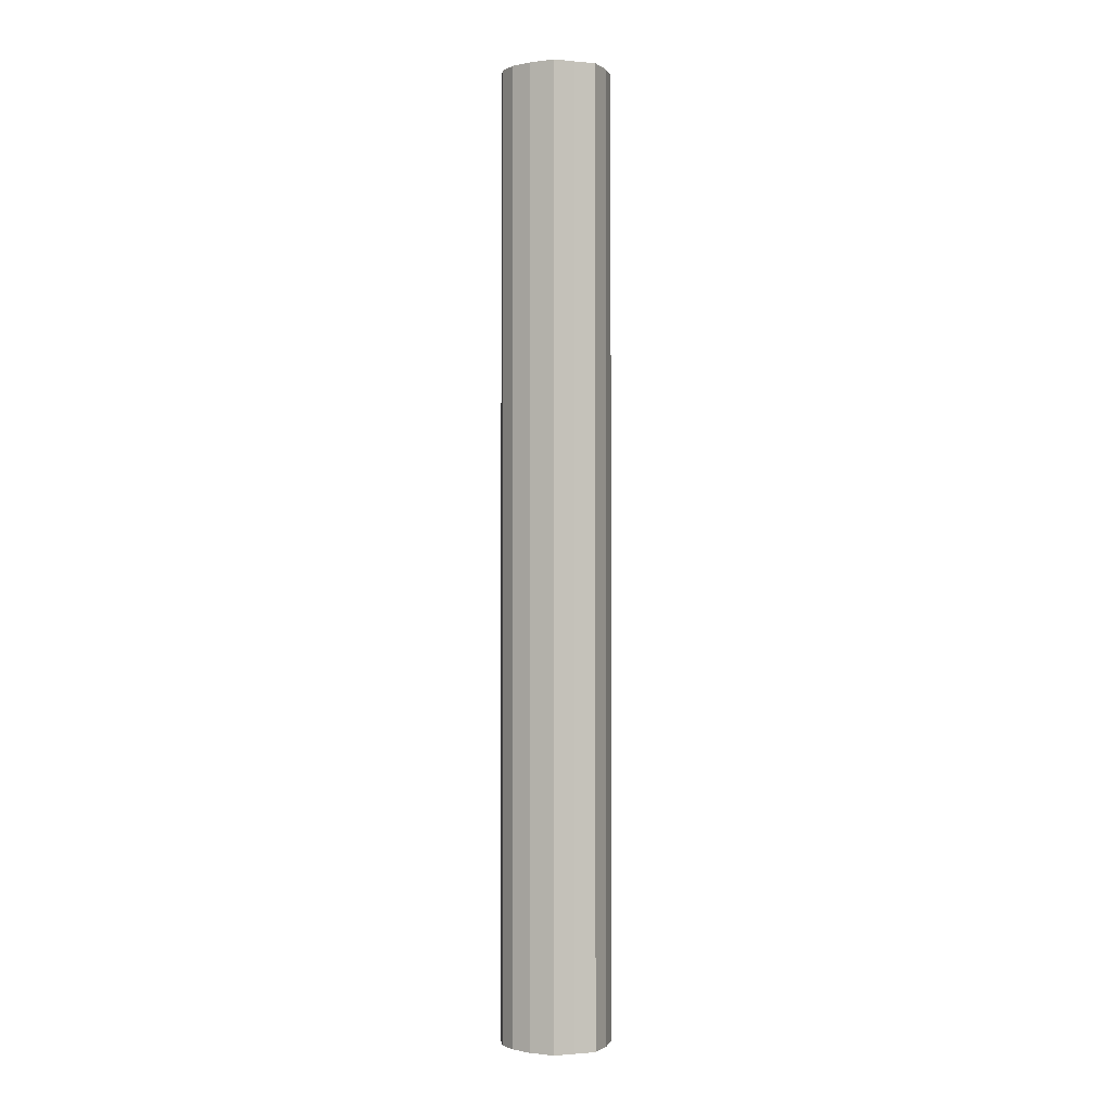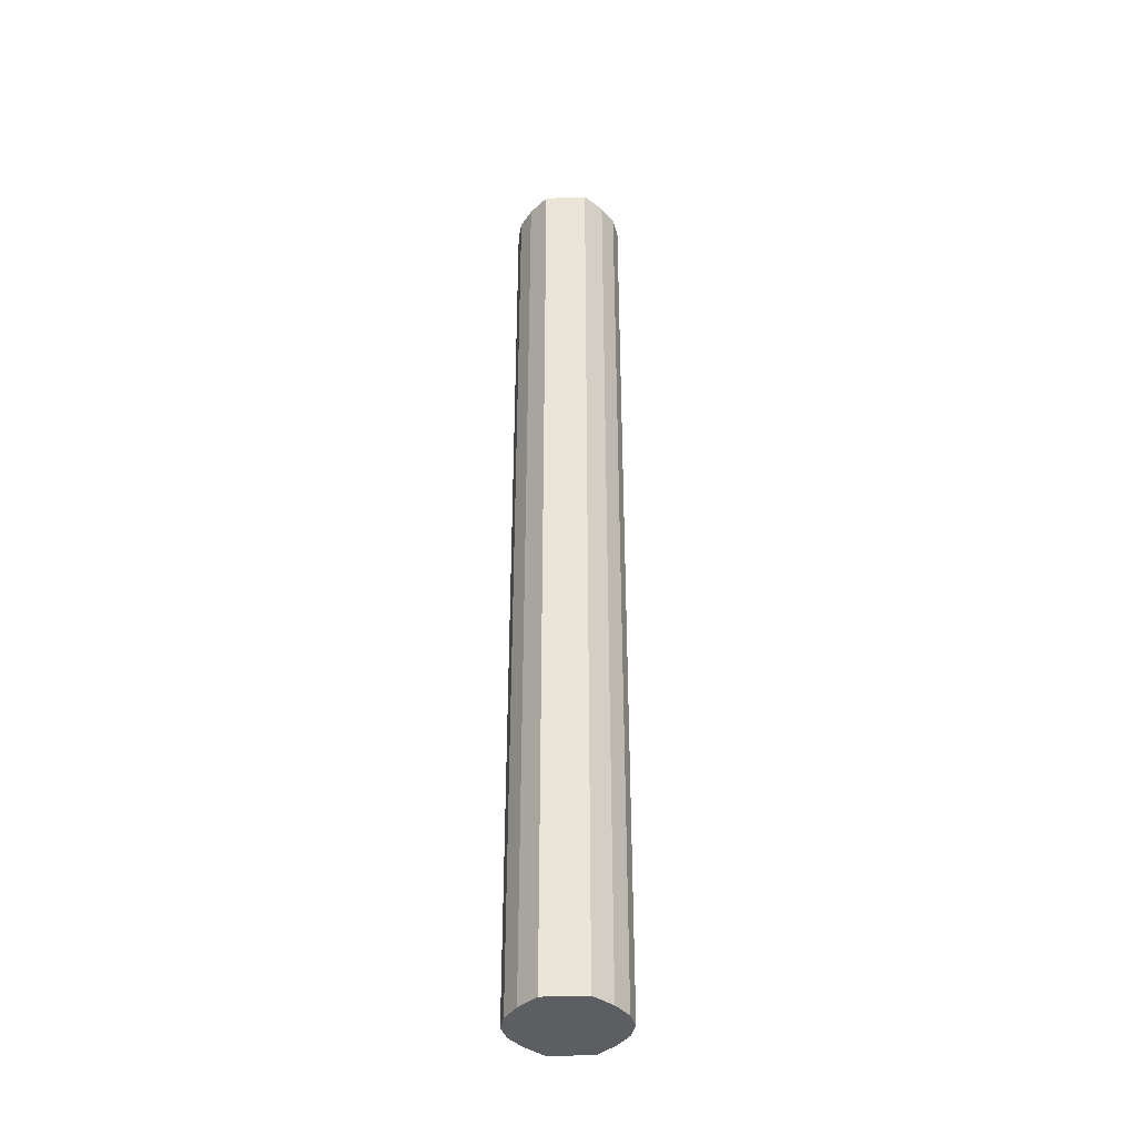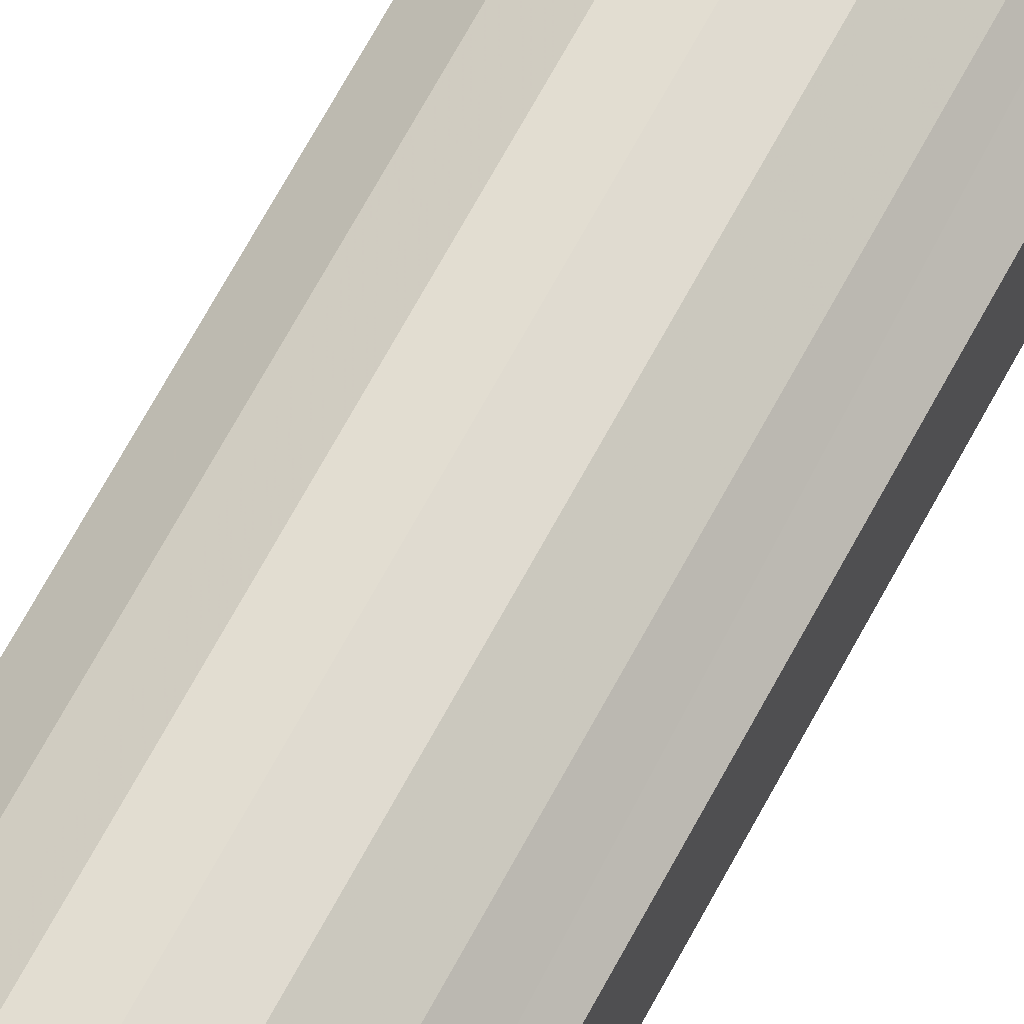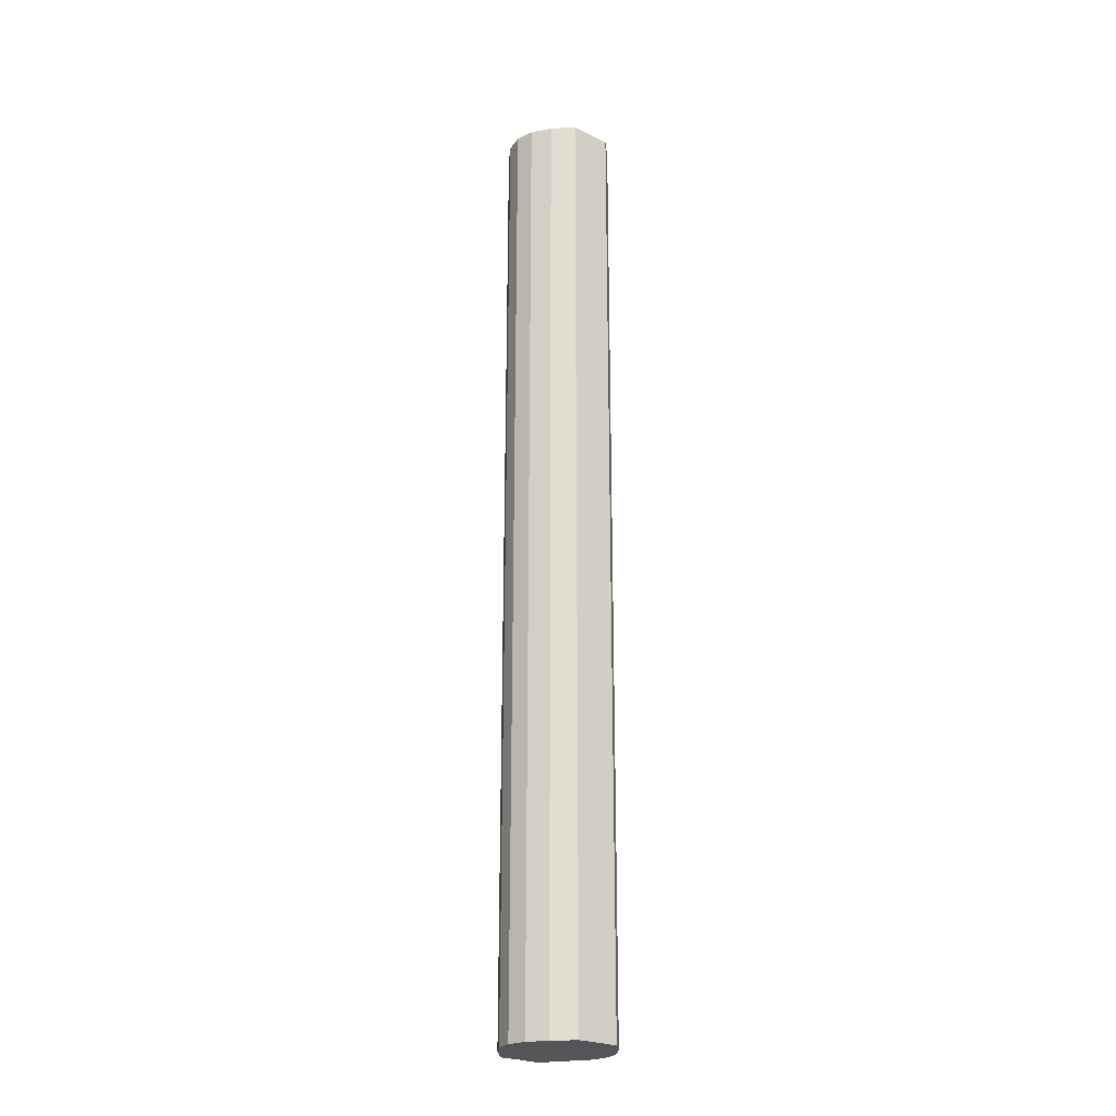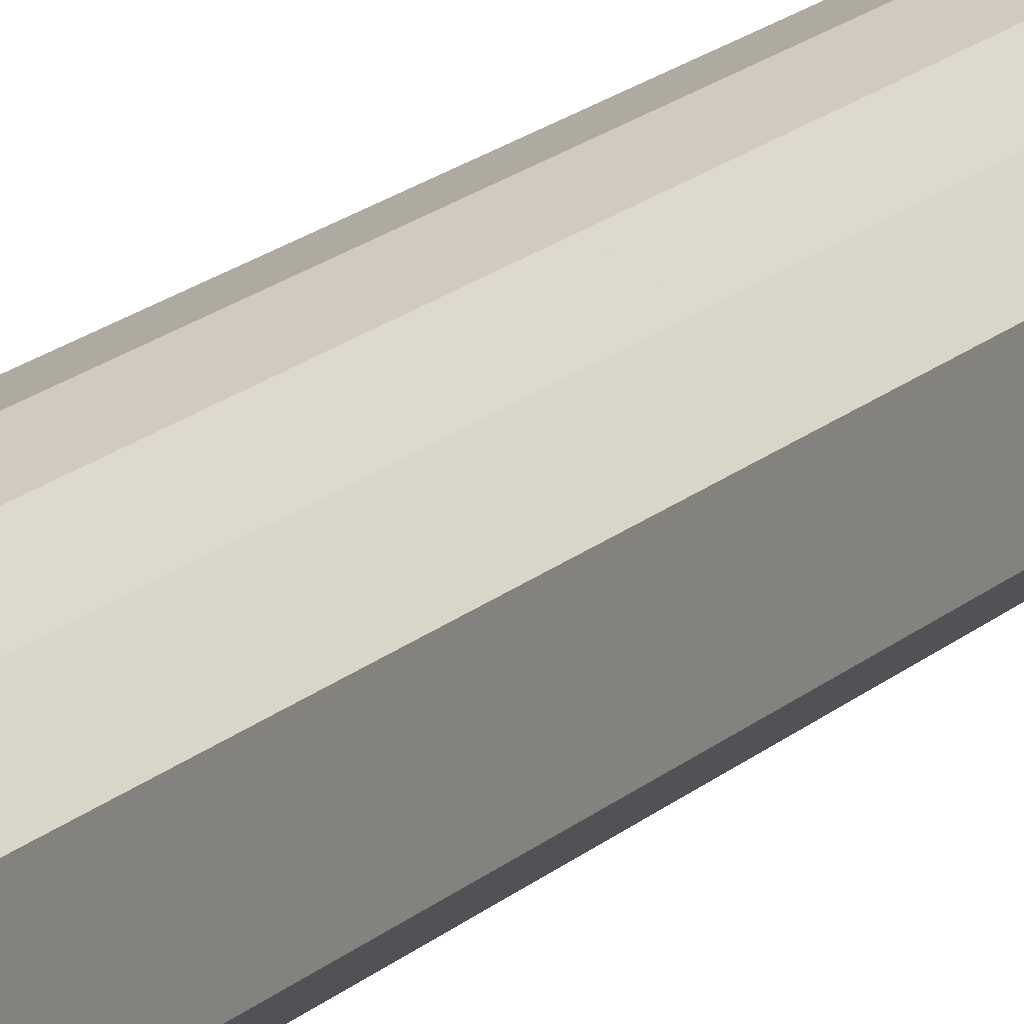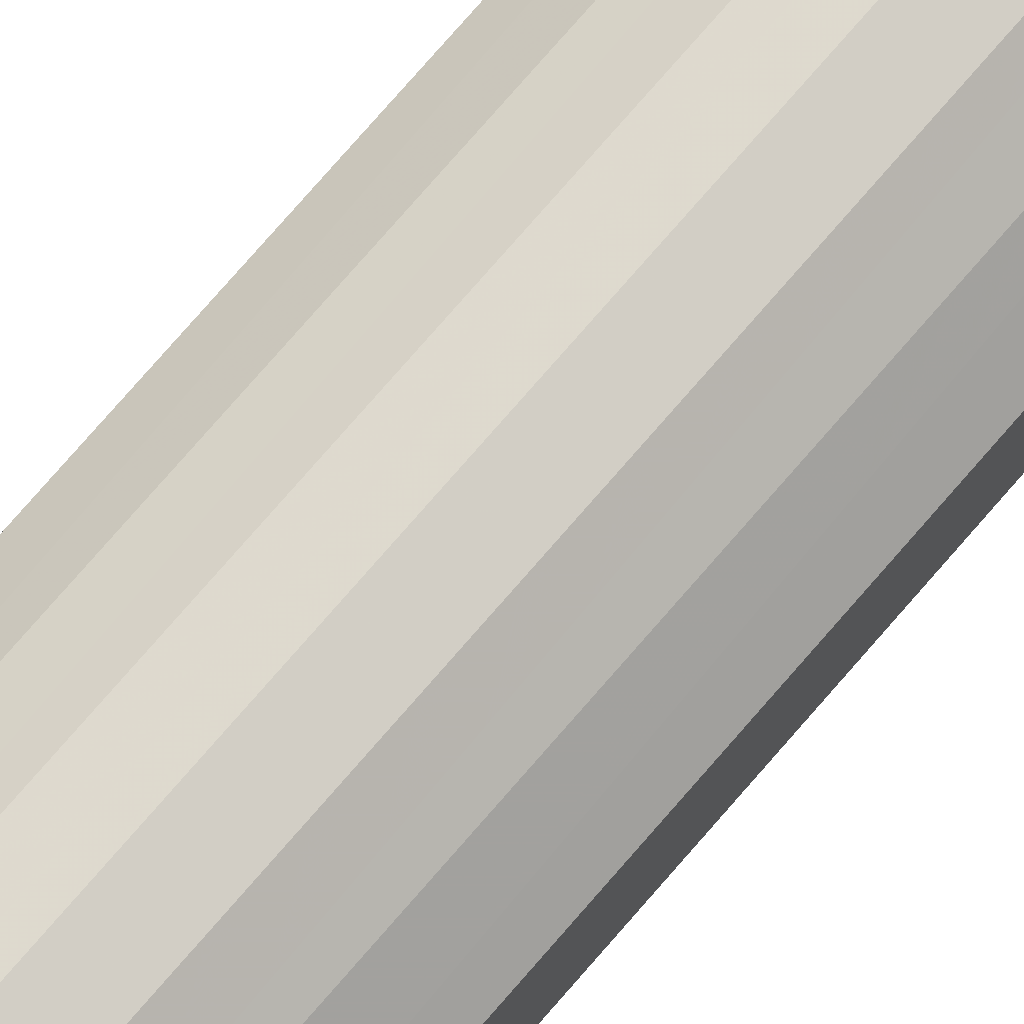
<metadata>
{"format":"obj","ext":"obj","renderer":"f3d","projection":"perspective","resolution":1024,"background":"white","views":[{"elev":-1.1,"azim":70.7,"up":"+Y"},{"elev":-38.6,"azim":-87.2,"up":"+Y"},{"elev":63.9,"azim":-152.5,"up":"+Z"},{"elev":-24.4,"azim":51.0,"up":"+Y"},{"elev":15.6,"azim":-152.3,"up":"+Z"},{"elev":73.9,"azim":-139.4,"up":"+Z"}]}
</metadata>
<code>
o 17893
v 2249 1880 7.525
v 2249 1880 7.537
v 2249 1879 7.525
v 2249 1880 7.546
v 2249 1879 7.537
v 2249 1880 7.513
v 2249 1879 7.513
v 2249 1880 7.553
v 2249 1879 7.546
v 2249 1880 7.504
v 2249 1879 7.504
v 2249 1880 7.555
v 2249 1879 7.553
v 2249 1880 7.497
v 2249 1879 7.497
v 2249 1880 7.553
v 2249 1879 7.555
v 2249 1880 7.495
v 2249 1879 7.495
v 2249 1880 7.546
v 2249 1879 7.553
v 2249 1880 7.497
v 2249 1879 7.497
v 2249 1880 7.537
v 2249 1879 7.546
v 2249 1880 7.504
v 2249 1879 7.504
v 2249 1880 7.525
v 2249 1879 7.537
v 2249 1880 7.513
v 2249 1879 7.513
v 2249 1879 7.525
v 2249 1879 7.525
v 2249 1880 7.537
v 2249 1879 7.537
v 2249 1880 7.546
v 2249 1879 7.546
v 2249 1879 7.513
v 2249 1880 7.525
v 2249 1879 7.504
v 2249 1880 7.513
v 2249 1880 7.553
v 2249 1879 7.553
v 2249 1879 7.497
v 2249 1880 7.504
v 2249 1879 7.495
v 2249 1880 7.497
v 2249 1880 7.555
v 2249 1879 7.555
v 2249 1879 7.497
v 2249 1880 7.495
v 2249 1879 7.504
v 2249 1880 7.497
v 2249 1880 7.553
v 2249 1879 7.553
v 2249 1879 7.513
v 2249 1880 7.504
v 2249 1879 7.525
v 2249 1880 7.513
v 2249 1880 7.546
v 2249 1879 7.546
v 2249 1879 7.537
v 2249 1880 7.525
v 2249 1880 7.537
v 2249 1880 7.525
v 2249 1880 7.537
v 2249 1880 7.525
v 2249 1880 7.546
v 2249 1880 7.513
v 2249 1880 7.553
v 2249 1880 7.504
v 2249 1880 7.555
v 2249 1880 7.497
v 2249 1880 7.553
v 2249 1880 7.495
v 2249 1880 7.546
v 2249 1880 7.497
v 2249 1880 7.537
v 2249 1880 7.504
v 2249 1880 7.525
v 2249 1880 7.513
v 2249 1879 7.525
v 2249 1879 7.525
v 2249 1879 7.537
v 2249 1879 7.513
v 2249 1879 7.546
v 2249 1879 7.504
v 2249 1879 7.553
v 2249 1879 7.497
v 2249 1879 7.555
v 2249 1879 7.495
v 2249 1879 7.553
v 2249 1879 7.497
v 2249 1879 7.546
v 2249 1879 7.504
v 2249 1879 7.537
v 2249 1879 7.513
v 2249 1879 7.525
f 1 2 3
f 2 4 5
f 6 1 7
f 4 8 9
f 10 6 11
f 8 12 13
f 14 10 15
f 12 16 17
f 18 14 19
f 16 20 21
f 22 18 23
f 20 24 25
f 26 22 27
f 24 28 29
f 30 26 31
f 28 30 32
f 33 34 35
f 35 36 37
f 38 39 33
f 40 41 38
f 37 42 43
f 44 45 40
f 46 47 44
f 43 48 49
f 50 51 46
f 52 53 50
f 49 54 55
f 56 57 52
f 58 59 56
f 55 60 61
f 62 63 58
f 61 64 62
f 65 66 67
f 65 68 66
f 65 67 69
f 65 70 68
f 65 69 71
f 65 72 70
f 65 71 73
f 65 74 72
f 65 73 75
f 65 76 74
f 65 75 77
f 65 78 76
f 65 77 79
f 65 80 78
f 65 79 81
f 65 81 80
f 82 83 84
f 82 85 83
f 82 84 86
f 82 87 85
f 82 86 88
f 82 89 87
f 82 88 90
f 82 91 89
f 82 90 92
f 82 93 91
f 82 92 94
f 82 95 93
f 82 94 96
f 82 97 95
f 82 96 98
f 82 98 97

</code>
